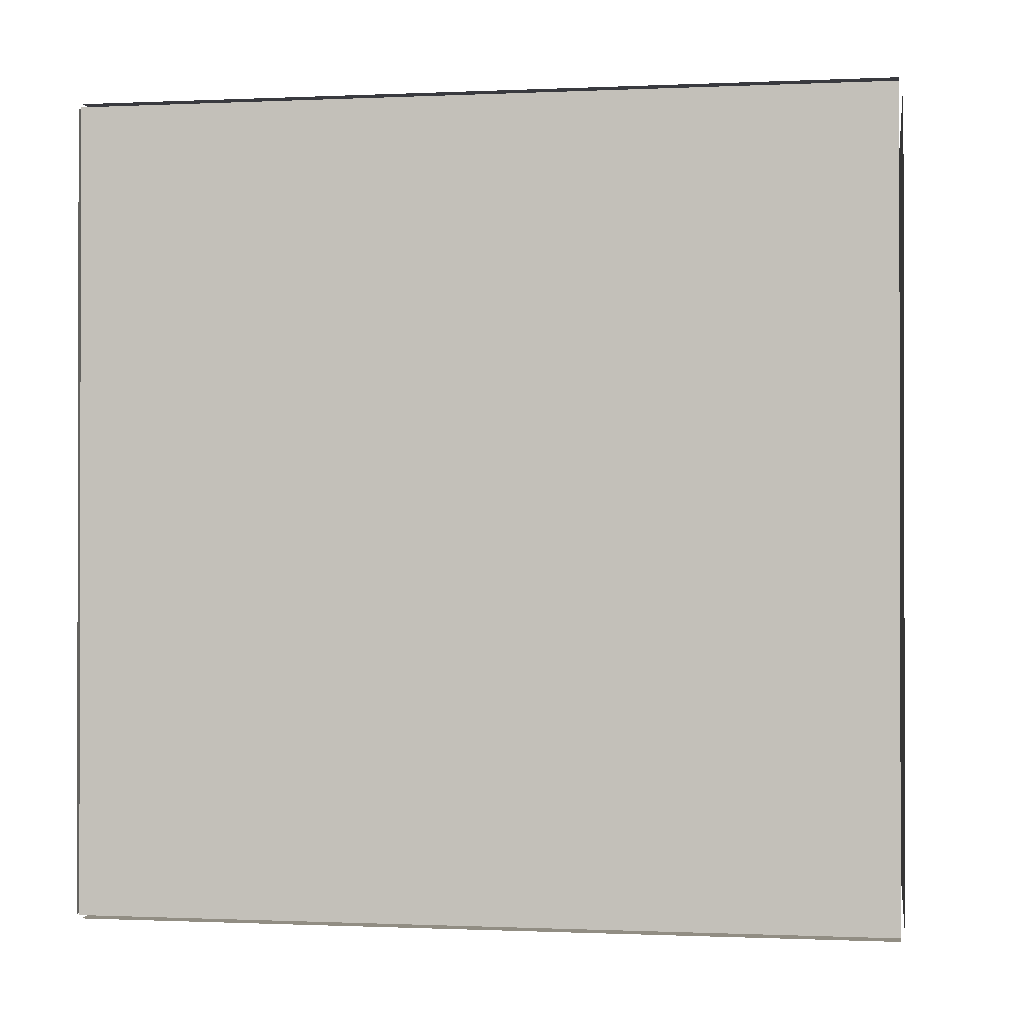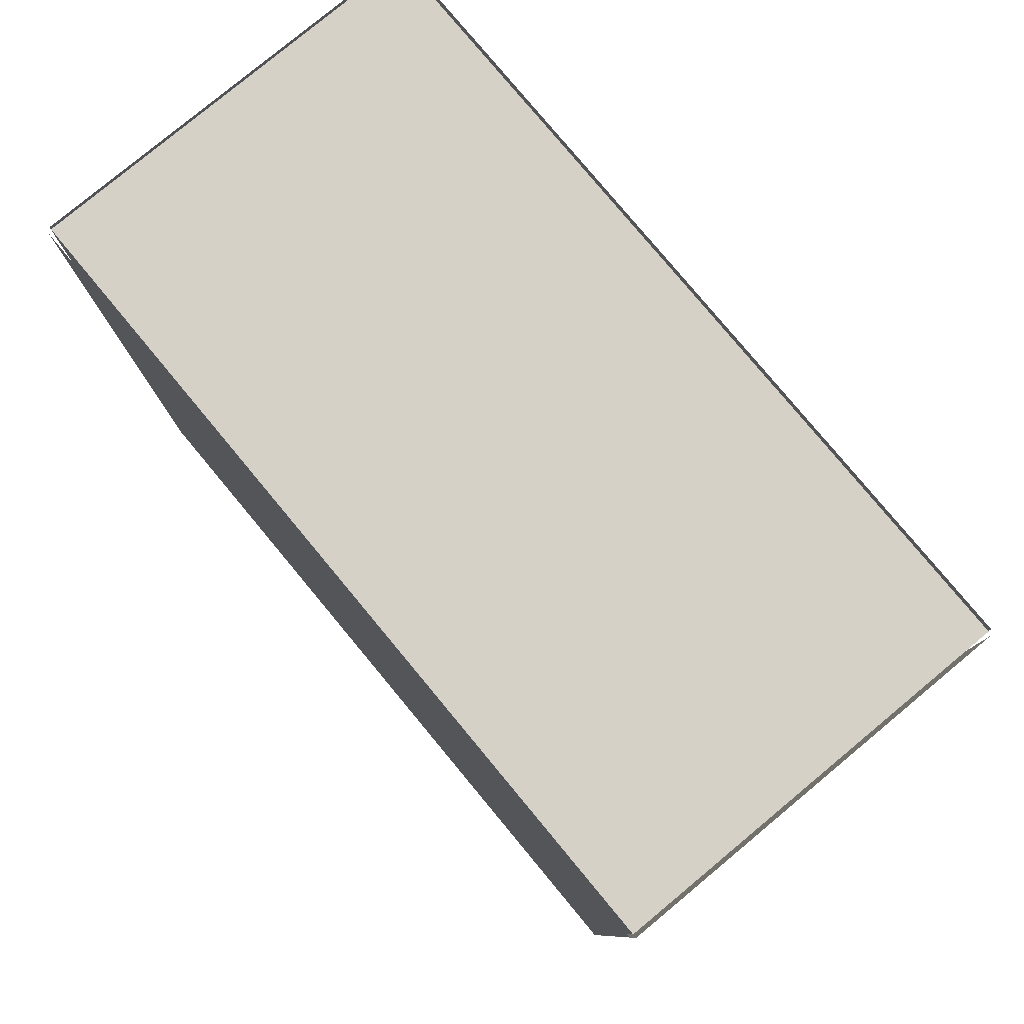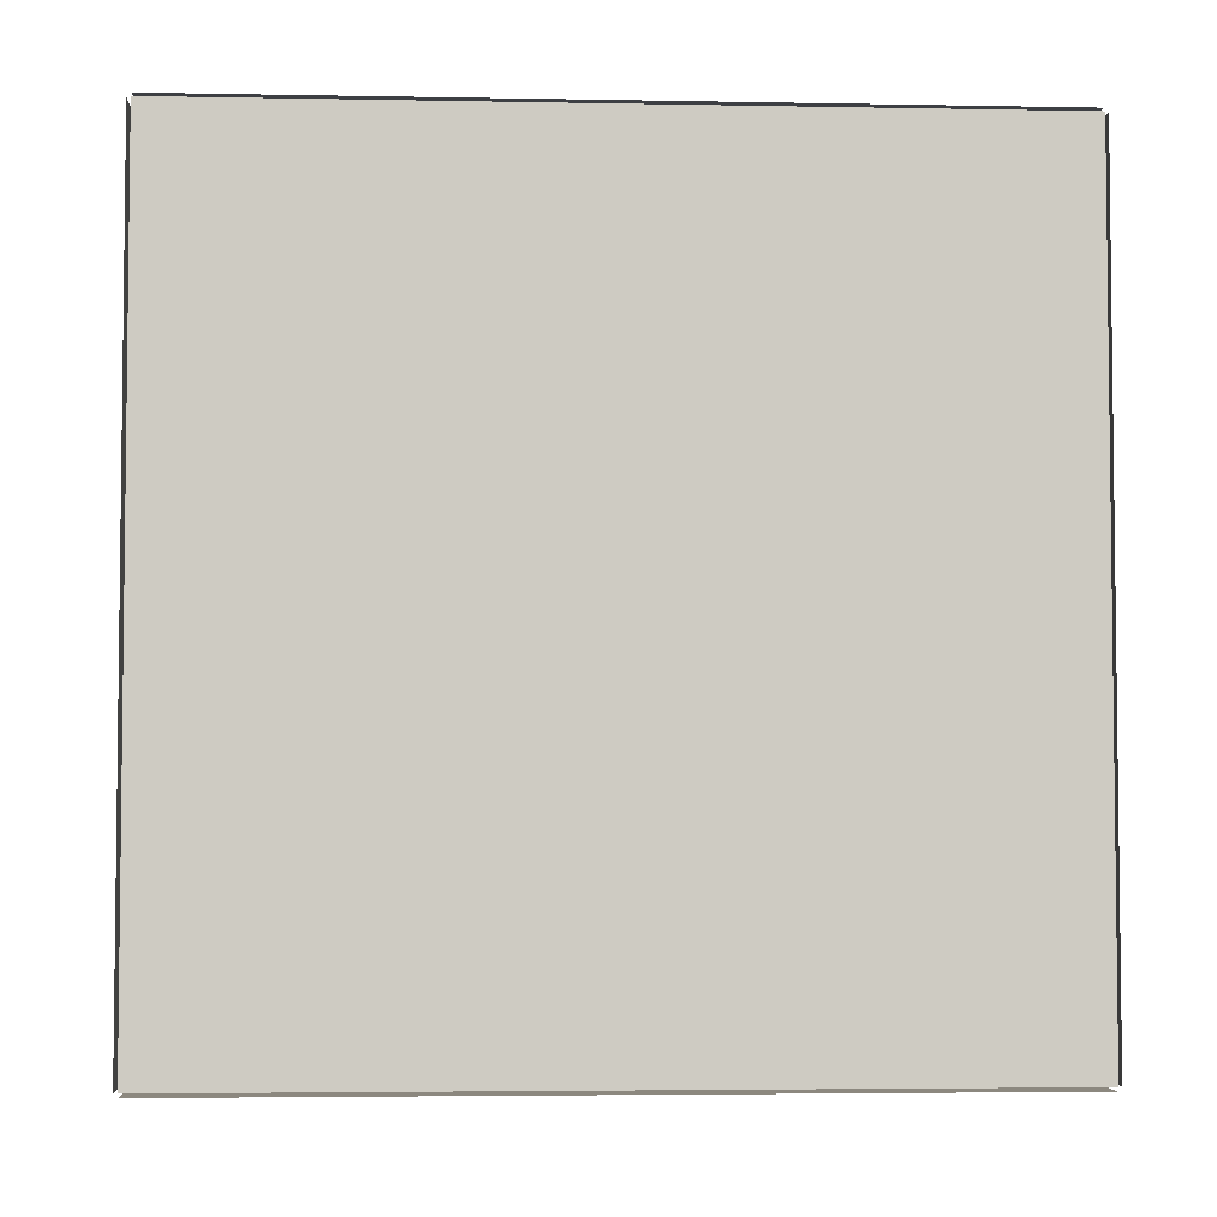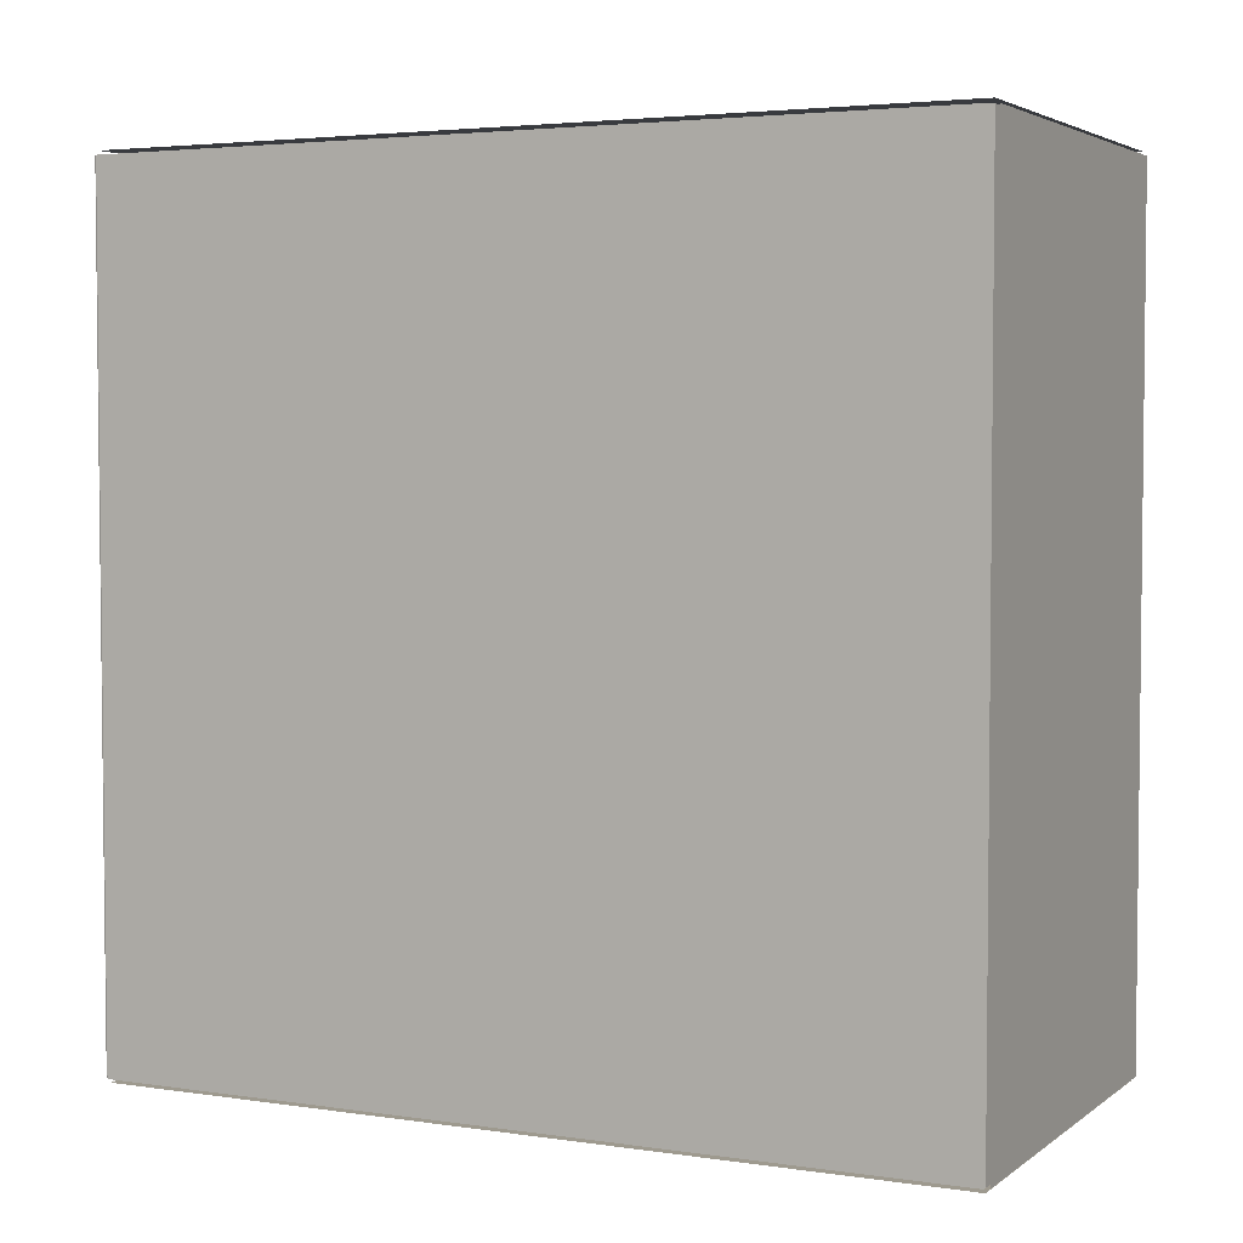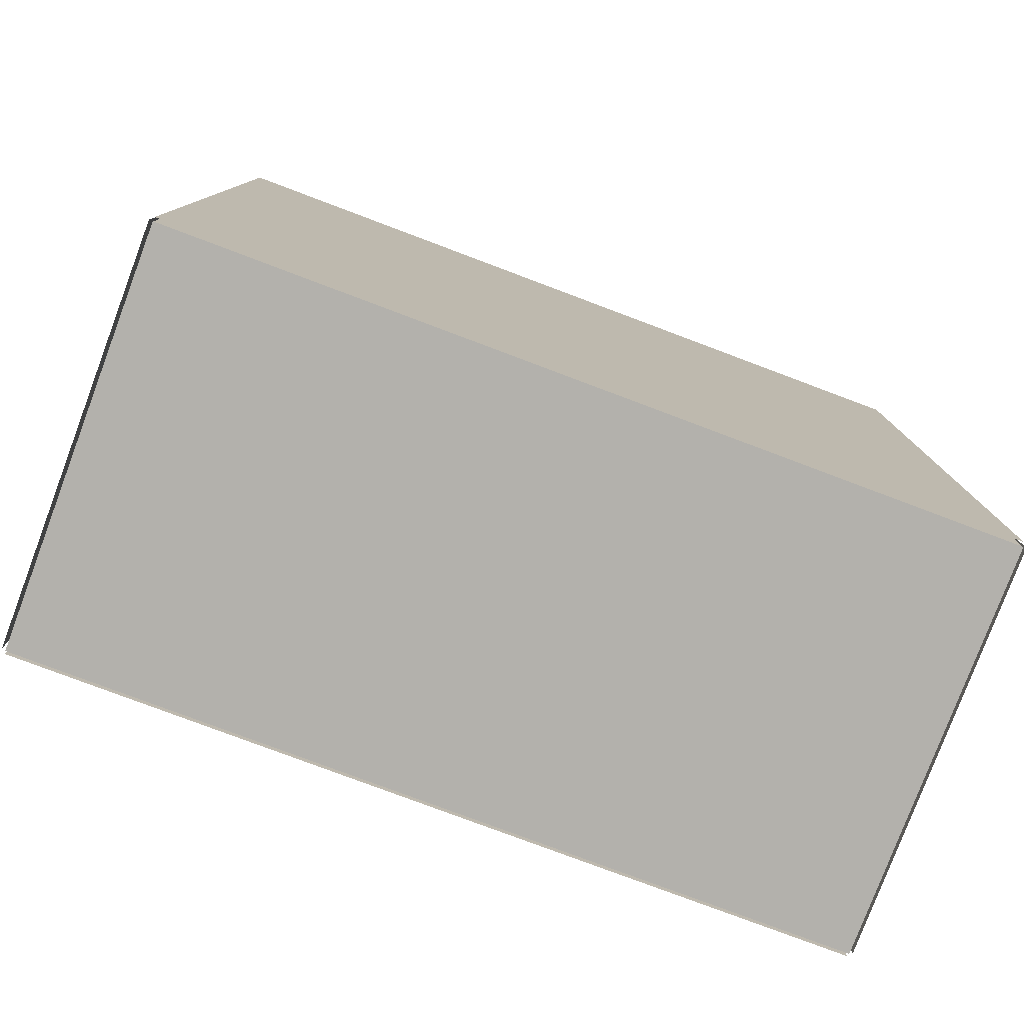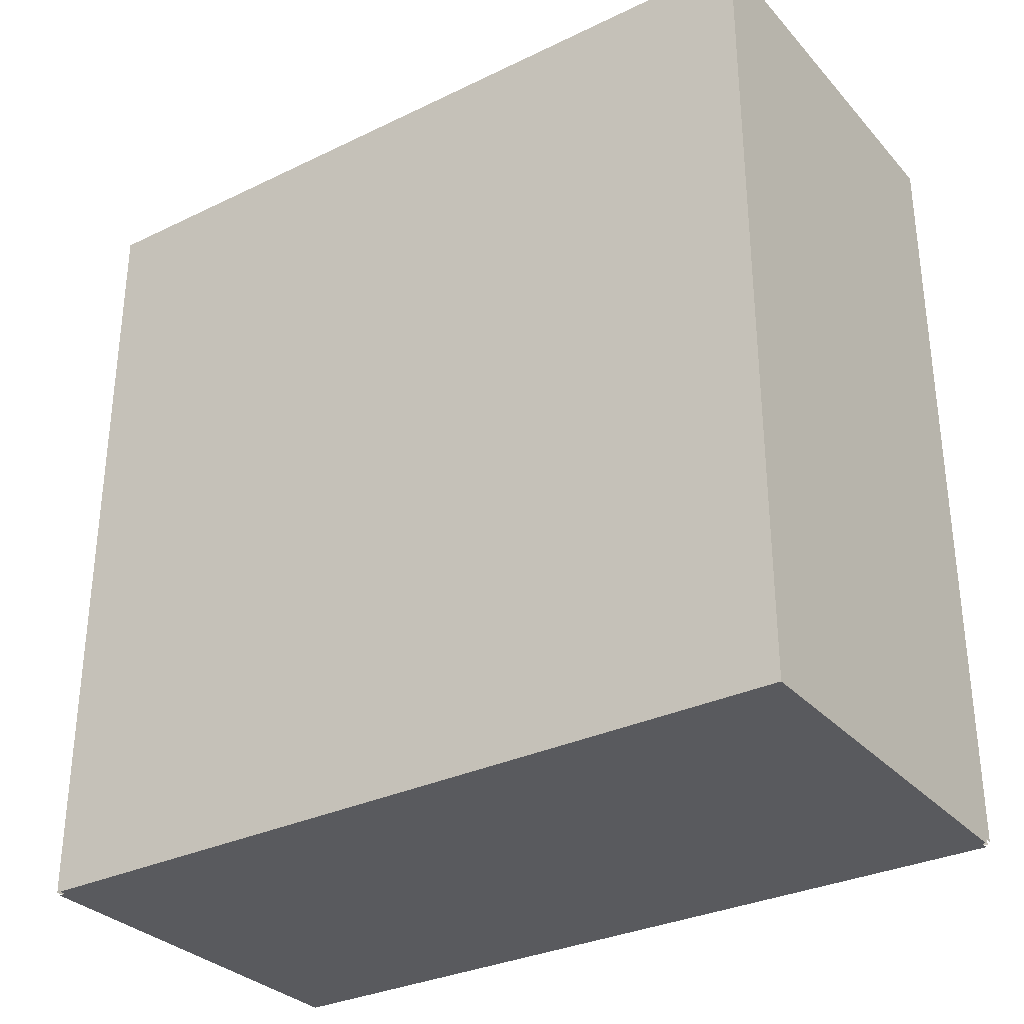
<metadata>
{"format":"obj","ext":"obj","renderer":"f3d","projection":"perspective","resolution":1024,"background":"white","views":[{"elev":-0.7,"azim":99.3,"up":"+Z"},{"elev":79.4,"azim":140.3,"up":"+Z"},{"elev":-4.1,"azim":-93.4,"up":"+Z"},{"elev":3.7,"azim":116.1,"up":"+Y"},{"elev":-79.1,"azim":-110.6,"up":"+Y"},{"elev":-31.5,"azim":124.3,"up":"+Z"}]}
</metadata>
<code>
g Router1
v 152 4 -121
v 154 4 -121
v 152 0 -121
v 154 0 -121
v 154 4 -117
v 154 4 -121
v 152 4 -117
v 152 4 -121
v 154 4 -121
v 154 4 -117
v 154 0 -121
v 154 0 -117
v 154 4 -117
v 152 4 -117
v 154 0 -117
v 152 0 -117
v 152 0 -117
v 152 0 -121
v 154 0 -117
v 154 0 -121
v 152 4 -117
v 152 4 -121
v 152 0 -117
v 152 0 -121
f 1 2 3
f 3 2 4
f 5 6 7
f 7 6 8
f 9 10 11
f 11 10 12
f 13 14 15
f 15 14 16
f 17 18 19
f 19 18 20
f 21 22 23
f 23 22 24
g Router2
v 152 4 -117
v 152 4 -121
v 152 0 -117
v 152 0 -121
f 25 26 27
f 27 26 28
g Router3
v 154 4.02 -117
v 154 4.02 -121
v 152 4.02 -117
v 152 4.02 -121
f 29 30 31
f 31 30 32
g Router4
v 154 -0.02 -121
v 154 -0.02 -117
v 152 -0.02 -121
v 152 -0.02 -117
f 33 34 35
f 35 34 36
g Router5
v 154 4 -117
v 152 4 -117
v 154 0 -117
v 152 0 -117
f 37 38 39
f 39 38 40
g Router6
v 152 4 -121
v 154 4 -121
v 152 0 -121
v 154 0 -121
f 41 42 43
f 43 42 44
g Router7
v 154 4 -121
v 154 4 -117
v 154 0 -121
v 154 0 -117
f 45 46 47
f 47 46 48

</code>
